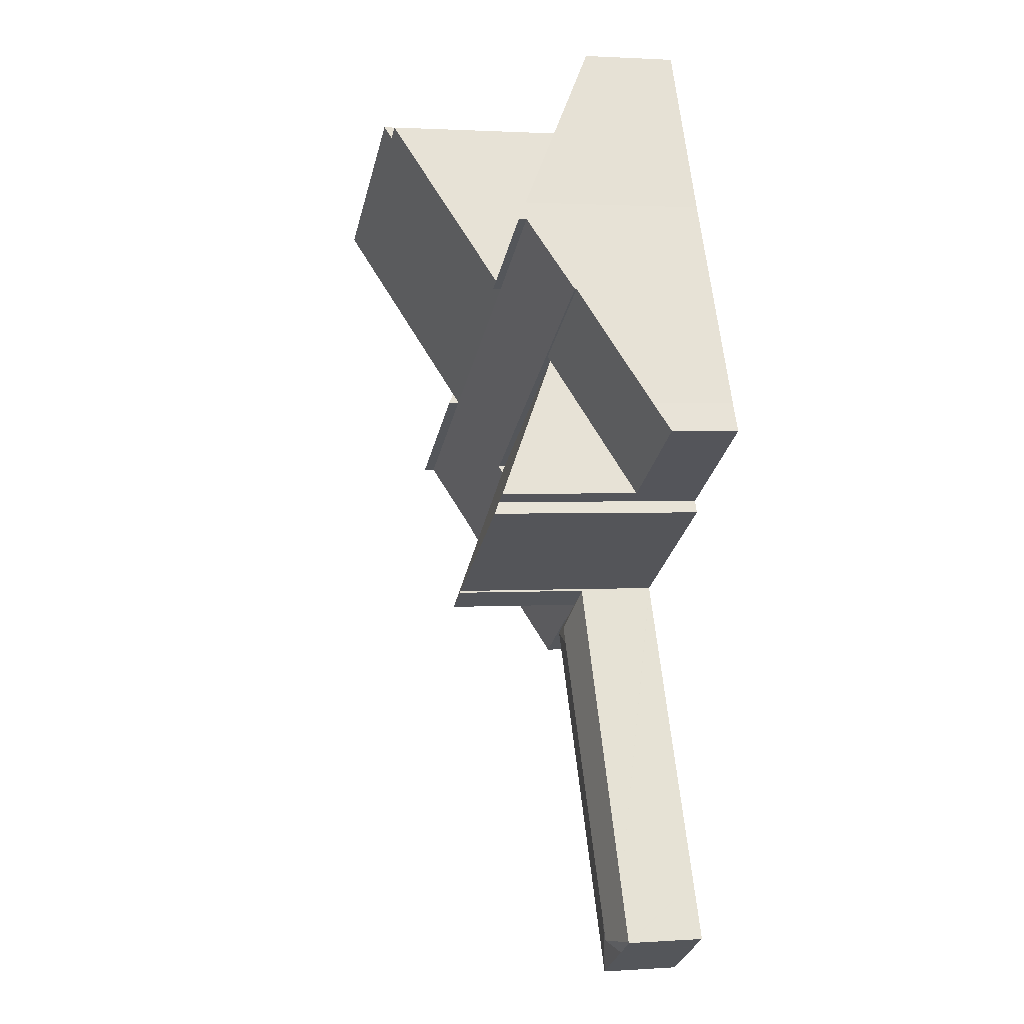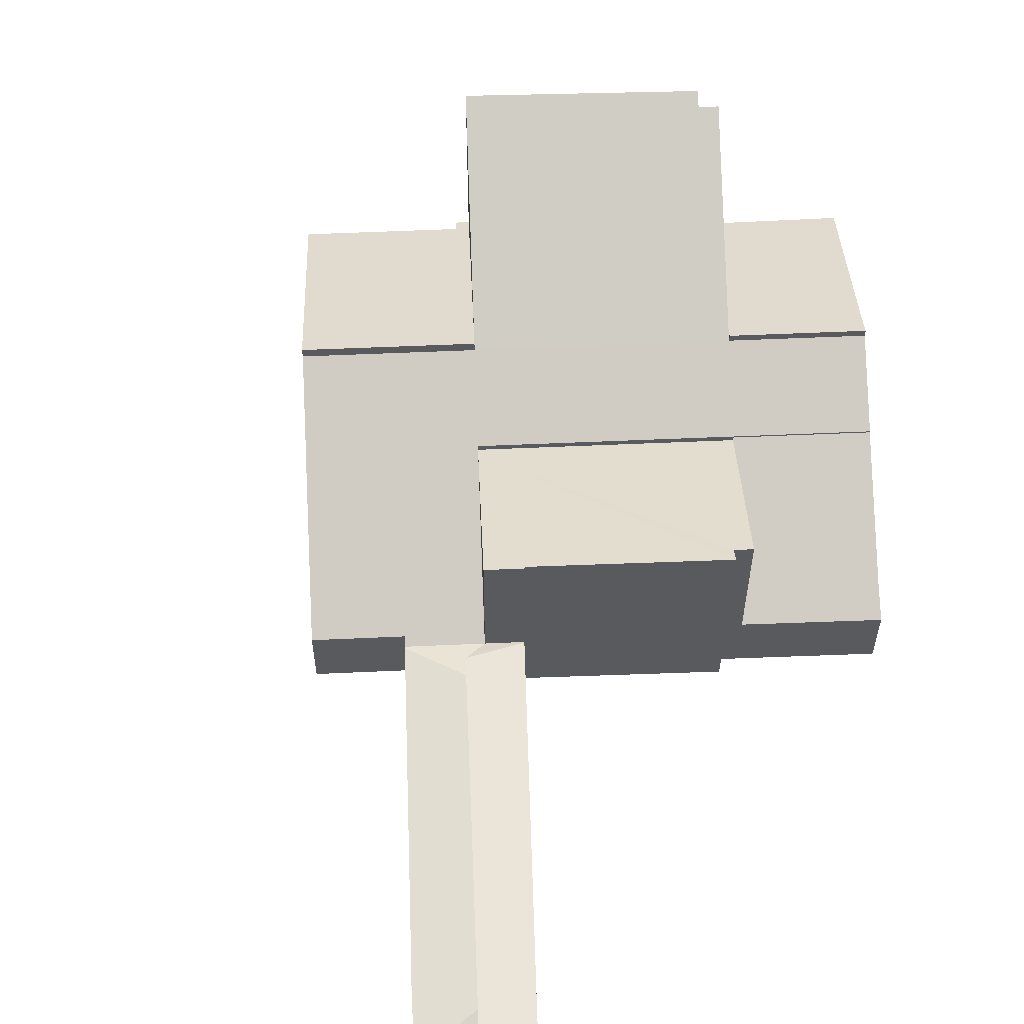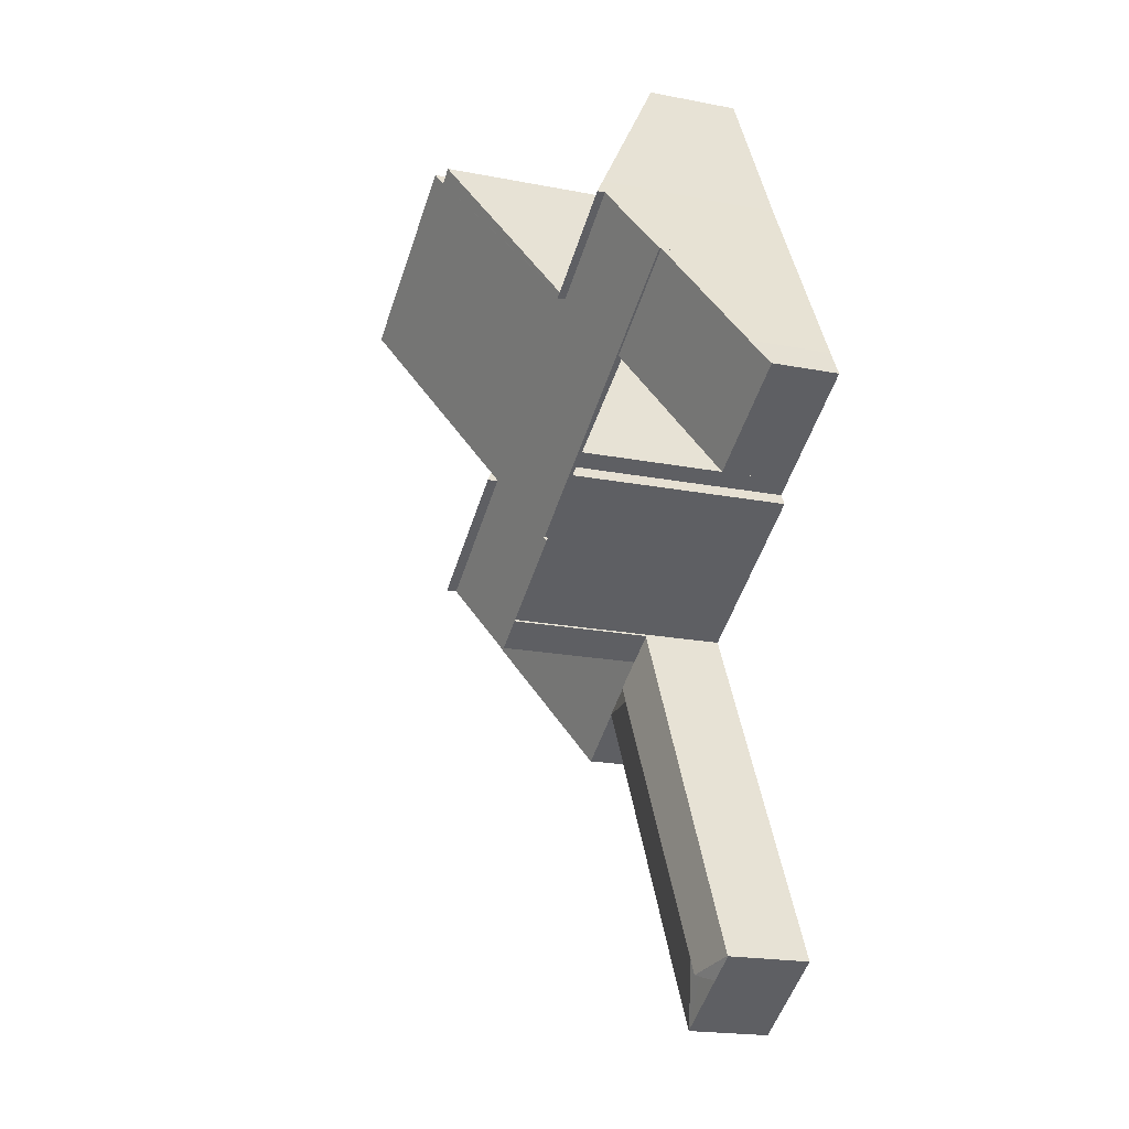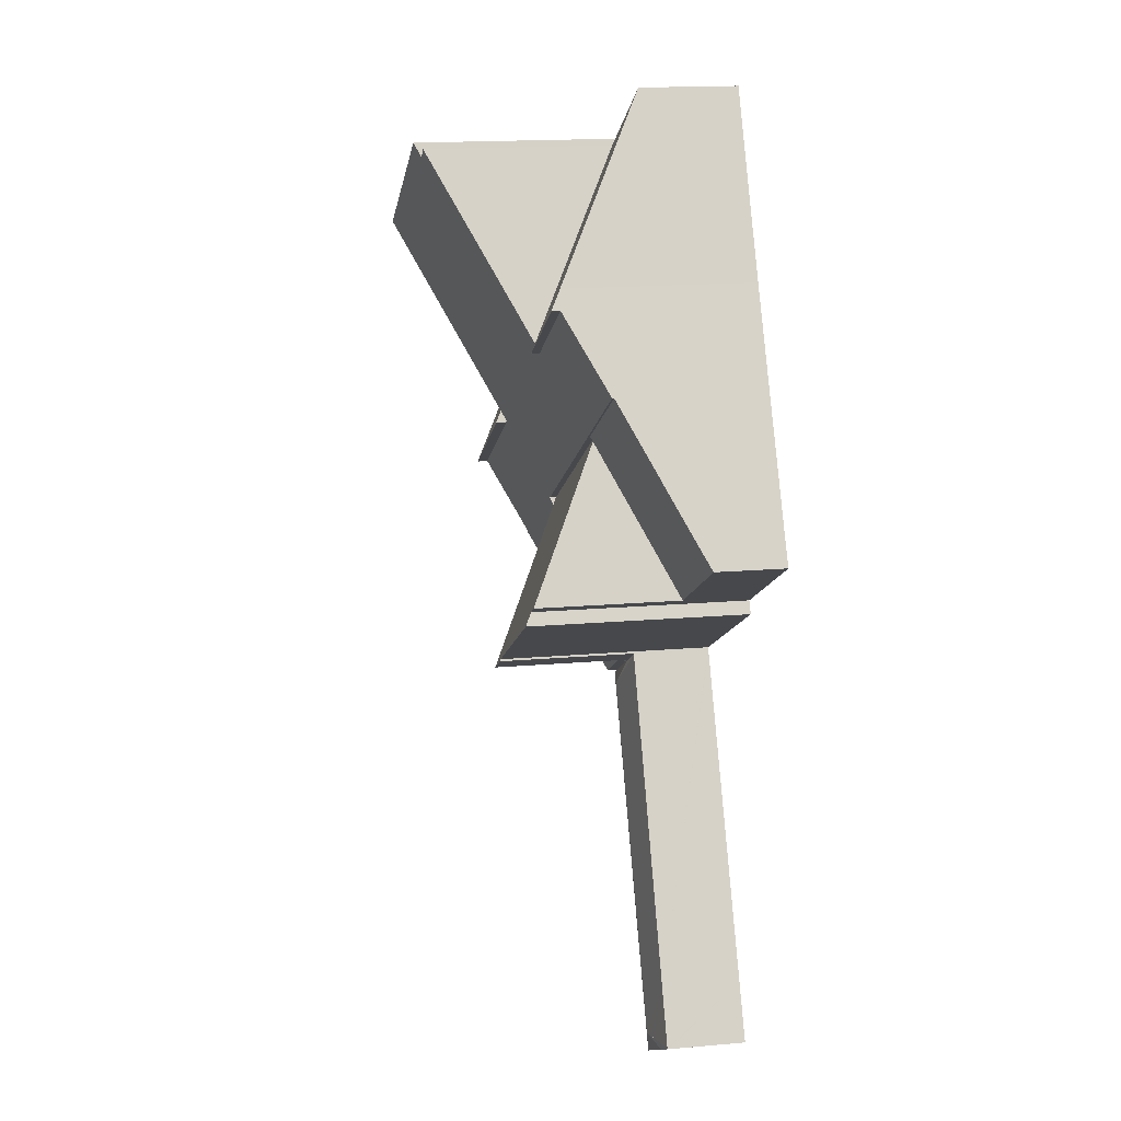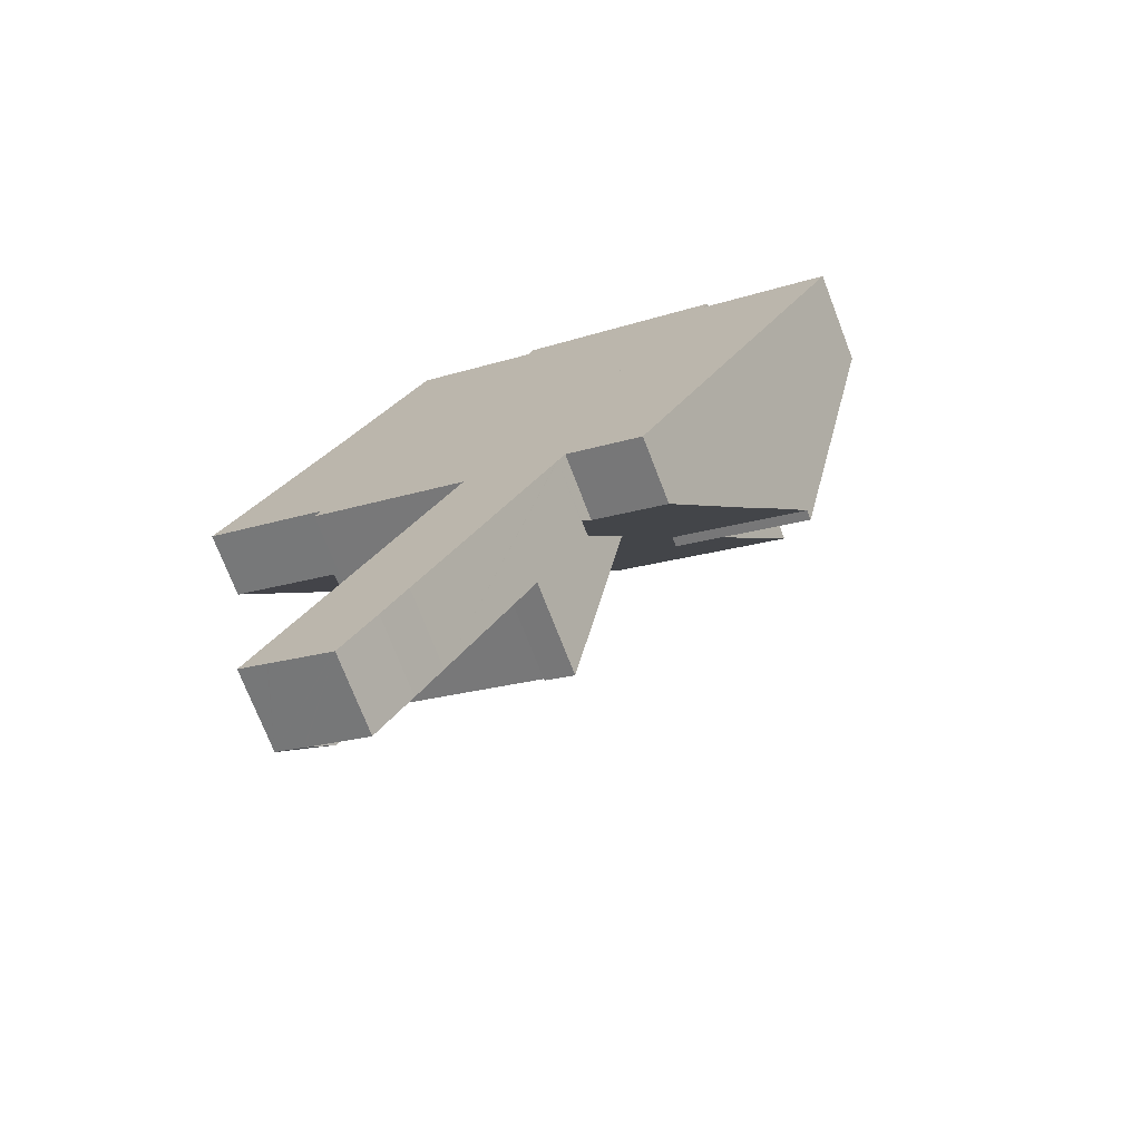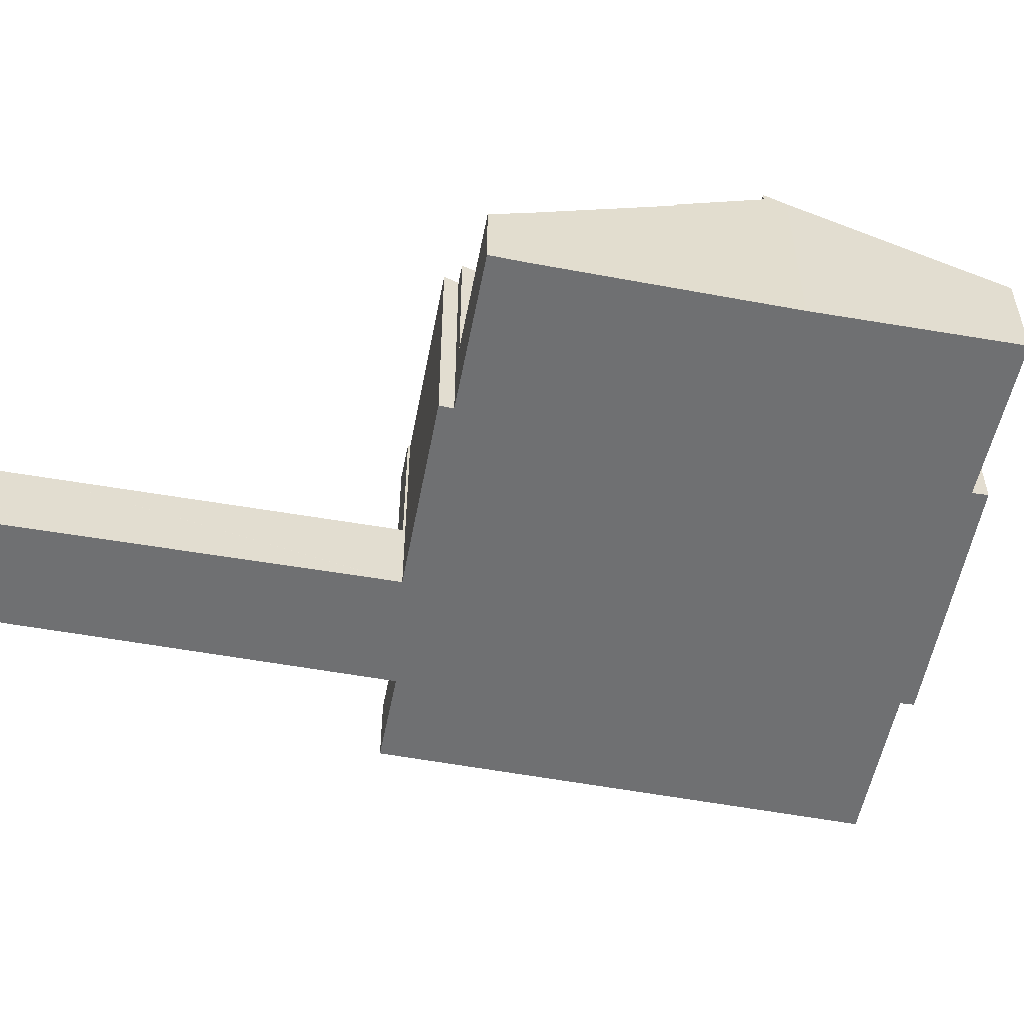
<metadata>
{"format":"obj","ext":"obj","renderer":"f3d","projection":"perspective","resolution":1024,"background":"white","views":[{"elev":1.6,"azim":-103.7,"up":"+Z"},{"elev":59.0,"azim":-153.9,"up":"+Y"},{"elev":-19.8,"azim":-109.9,"up":"+Z"},{"elev":16.8,"azim":-100.0,"up":"+Z"},{"elev":-73.0,"azim":21.1,"up":"+Z"},{"elev":-54.8,"azim":-72.5,"up":"+Y"}]}
</metadata>
<code>
v  16.61 3.998 -9.878
v  14.92 4.028 -9.015
v  14.95 3.998 -8.966
v  16.28 4.387 -10.5
v  16.95 4.565 -11.24
v  16.57 4.466 -10.83
v  16.52 4.567 -12.07
v  16.95 4.297 -11.24
v  19.96 4.02 -11.8
v  20 3.998 -11.73
v  13.19 4.01 -24.35
v  12.56 4.565 -19.36
v  8.61 4.562 -26.68
v  11.95 4.006 -26.66
v  10.18 4.027 -29.67
v  10.25 4.014 -29.71
v  6.987 4.027 -27.9
v  8.174 4.297 -27.48
v  6.949 4.053 -27.88
v  8.174 4.565 -27.48
v  6.987 4.053 -27.9
v  6.908 4.053 -27.85
v  5.454 4.053 -27.05
v  7.611 4.463 -27.39
v  5.471 4.073 -27.01
v  7.198 4.387 -27.31
v  6.91 4.066 -24.27
v  8.6 4.562 -26.66
v  16.52 4.565 -12.03
v  14.95 5.49e-16 -8.966
v  14.92 5.52e-16 -9.015
v  6.91 1.486e-15 -24.27
v  5.454 1.656e-15 -27.05
v  5.471 1.654e-15 -27.01
v  20 7.183e-16 -11.73
v  16.61 6.049e-16 -9.878
v  19.96 7.226e-16 -11.8
v  13.19 1.491e-15 -24.35
v  11.95 1.632e-15 -26.66
v  10.25 1.819e-15 -29.71
v  10.18 1.817e-15 -29.67
v  6.987 1.708e-15 -27.9
v  6.949 1.707e-15 -27.88
v  6.908 1.705e-15 -27.85
v  16.61 3.17 -9.878
v  20.38 3.553 -11.02
v  20 3.17 -11.73
v  28.29 7.49 -5.921
v  24.33 3.55 -13.19
v  20.74 7.298 -2.247
v  20.93 7.49 -1.892
v  20.74 1.376e-16 -2.247
v  20.93 1.159e-16 -1.892
v  28.29 3.626e-16 -5.921
v  24.33 8.075e-16 -13.19
v  20.38 6.749e-16 -11.02
v  6.112 9.915 11.09
v  12.22 9.678 8.325
v  11.98 9.915 7.877
v  17.06 4.93 17.29
v  6.619 9.424 12.01
v  11.16 4.868 20.67
v  6.112 -6.789e-16 11.09
v  6.619 -7.355e-16 12.01
v  11.16 -1.265e-15 20.67
v  17.06 -1.059e-15 17.29
v  12.22 -5.098e-16 8.325
v  11.98 -4.823e-16 7.877
v  0 3.51 2.149e-16
v  9.823 7.236 3.882
v  5.981 3.526 -3.232
v  9.947 7.356 4.112
v  0.82 4.267 1.432
v  4.055 7.356 7.334
v  4.055 -4.491e-16 7.334
v  0.82 -8.768e-17 1.432
v  0 0 0
v  9.947 -2.518e-16 4.112
v  5.981 1.979e-16 -3.232
v  9.823 -2.377e-16 3.882
v  6.112 9.5 11.09
v  9.947 7.45 4.112
v  4.055 7.45 7.334
v  11.98 9.5 7.877
v  20.93 7.45 -1.892
v  22.96 9.5 1.873
v  28.29 7.45 -5.921
v  30.34 9.5 -2.164
v  22.96 -1.147e-16 1.873
v  30.34 1.325e-16 -2.164
v  14.95 11.14 -8.966
v  16.61 11.14 -9.878
v  15 11.09 -8.868
v  6.456 11.12 -4.279
v  6.807 10.81 -3.679
v  5.981 10.82 -3.232
v  20.93 7.12 -1.892
v  9.947 7.12 4.112
v  15 5.43e-16 -8.868
v  6.456 2.62e-16 -4.279
v  6.807 2.253e-16 -3.679
v  29.05 4.647 11.75
v  23.27 9.746 2.447
v  28.46 4.651 12.06
v  28.77 4.955 11.15
v  35.58 4.957 7.425
v  22.96 10.05 1.873
v  30.34 10.05 -2.164
v  28.46 -7.386e-16 12.06
v  23.27 -1.498e-16 2.447
v  29.05 -7.195e-16 11.75
v  35.58 -4.547e-16 7.425
v  28.77 -6.829e-16 11.15
v  17.06 14.46 17.29
v  17.92 14.45 16.8
v  11.98 9.44 7.877
v  22.96 9.44 1.873
v  28.46 14.87 12.06
v  18.27 14.8 17.47
v  17.92 -1.029e-15 16.8
v  18.27 -1.07e-15 17.47
g defaultobject
f 1 2 3
f 2 1 4
f 4 1 5
f 4 5 6
f 7 8 9
f 9 1 10
f 1 9 8
f 11 7 9
f 7 11 12
f 12 11 13
f 13 11 14
f 13 14 15
f 15 14 16
f 17 18 15
f 13 15 18
f 19 20 21
f 20 19 22
f 20 22 23
f 20 23 24
f 24 23 25
f 24 25 26
f 27 26 25
f 26 27 24
f 24 27 20
f 20 27 28
f 28 27 12
f 12 27 2
f 12 2 29
f 29 2 6
f 29 6 5
f 6 2 4
f 12 29 7
f 28 13 20
f 13 28 12
f 5 1 8
f 29 5 8
f 13 18 20
f 21 18 17
f 18 21 20
f 2 30 3
f 30 2 27
f 30 27 31
f 31 27 32
f 32 27 25
f 32 25 23
f 32 23 33
f 32 33 34
f 30 1 3
f 1 30 10
f 10 30 35
f 35 30 36
f 35 9 10
f 9 35 11
f 11 35 37
f 11 37 38
f 11 38 14
f 14 38 39
f 14 40 16
f 40 14 39
f 40 15 16
f 15 40 21
f 21 40 19
f 19 40 22
f 22 40 23
f 23 40 41
f 23 41 42
f 23 42 43
f 23 43 44
f 23 44 33
f 39 41 40
f 41 39 42
f 42 39 43
f 43 39 44
f 44 39 33
f 33 39 34
f 34 39 32
f 32 39 38
f 32 38 31
f 31 38 37
f 31 37 35
f 31 35 36
f 31 36 30
f 45 46 47
f 46 48 49
f 48 46 45
f 48 45 50
f 48 50 51
f 36 50 45
f 50 36 52
f 50 52 51
f 51 52 53
f 53 48 51
f 48 53 54
f 54 49 48
f 49 54 55
f 56 47 46
f 47 56 35
f 49 56 46
f 56 49 55
f 35 45 47
f 45 35 36
f 35 56 36
f 52 54 53
f 54 52 36
f 54 36 56
f 54 56 55
f 57 58 59
f 58 57 60
f 60 57 61
f 60 61 62
f 63 61 57
f 61 63 64
f 64 62 61
f 62 64 65
f 62 66 60
f 66 62 65
f 66 58 60
f 58 66 67
f 58 67 59
f 59 67 68
f 68 57 59
f 57 68 63
f 64 66 65
f 66 64 63
f 66 63 68
f 66 68 67
f 69 70 71
f 70 69 72
f 72 69 73
f 72 73 74
f 73 75 74
f 75 73 76
f 69 76 73
f 76 69 77
f 75 72 74
f 72 75 78
f 78 70 72
f 70 78 71
f 71 78 79
f 79 78 80
f 79 69 71
f 69 79 77
f 76 78 75
f 78 76 77
f 78 77 79
f 78 79 80
f 81 82 83
f 82 81 84
f 82 84 85
f 85 84 86
f 85 86 87
f 87 86 88
f 63 84 81
f 84 63 68
f 84 68 86
f 86 68 89
f 86 89 88
f 88 89 90
f 90 87 88
f 87 90 54
f 54 85 87
f 85 54 53
f 85 53 82
f 82 53 78
f 82 78 83
f 83 78 75
f 83 63 81
f 63 83 75
f 89 54 90
f 54 89 53
f 53 89 68
f 53 68 78
f 78 68 63
f 78 63 75
f 91 50 92
f 50 91 93
f 50 93 94
f 50 94 95
f 50 95 96
f 50 96 70
f 50 70 97
f 97 70 98
f 79 70 96
f 70 79 98
f 98 79 78
f 78 79 80
f 30 93 91
f 93 30 99
f 100 95 94
f 95 100 101
f 78 97 98
f 97 78 53
f 50 36 92
f 36 50 97
f 36 97 53
f 36 53 52
f 36 91 92
f 91 36 30
f 93 100 94
f 100 93 99
f 95 79 96
f 79 95 101
f 80 53 78
f 53 80 79
f 53 79 52
f 52 79 101
f 52 101 36
f 36 101 99
f 99 101 100
f 36 99 30
f 102 103 104
f 103 102 105
f 103 105 106
f 103 106 107
f 107 106 108
f 89 103 107
f 103 89 104
f 104 89 109
f 109 89 110
f 109 102 104
f 102 109 111
f 105 112 106
f 112 105 113
f 102 113 105
f 113 102 111
f 106 90 108
f 90 106 112
f 90 107 108
f 107 90 89
f 110 111 109
f 111 110 113
f 113 110 112
f 112 110 89
f 112 89 90
f 114 115 58
f 116 103 117
f 103 116 118
f 118 116 115
f 118 115 119
f 115 116 58
f 66 115 114
f 115 66 120
f 119 109 118
f 109 119 121
f 115 121 119
f 121 115 120
f 58 66 114
f 66 58 116
f 66 116 67
f 67 116 68
f 109 103 118
f 103 109 117
f 117 109 89
f 89 109 110
f 89 116 117
f 116 89 68
f 121 110 109
f 110 121 120
f 110 120 66
f 110 66 67
f 110 67 89
f 89 67 68

</code>
